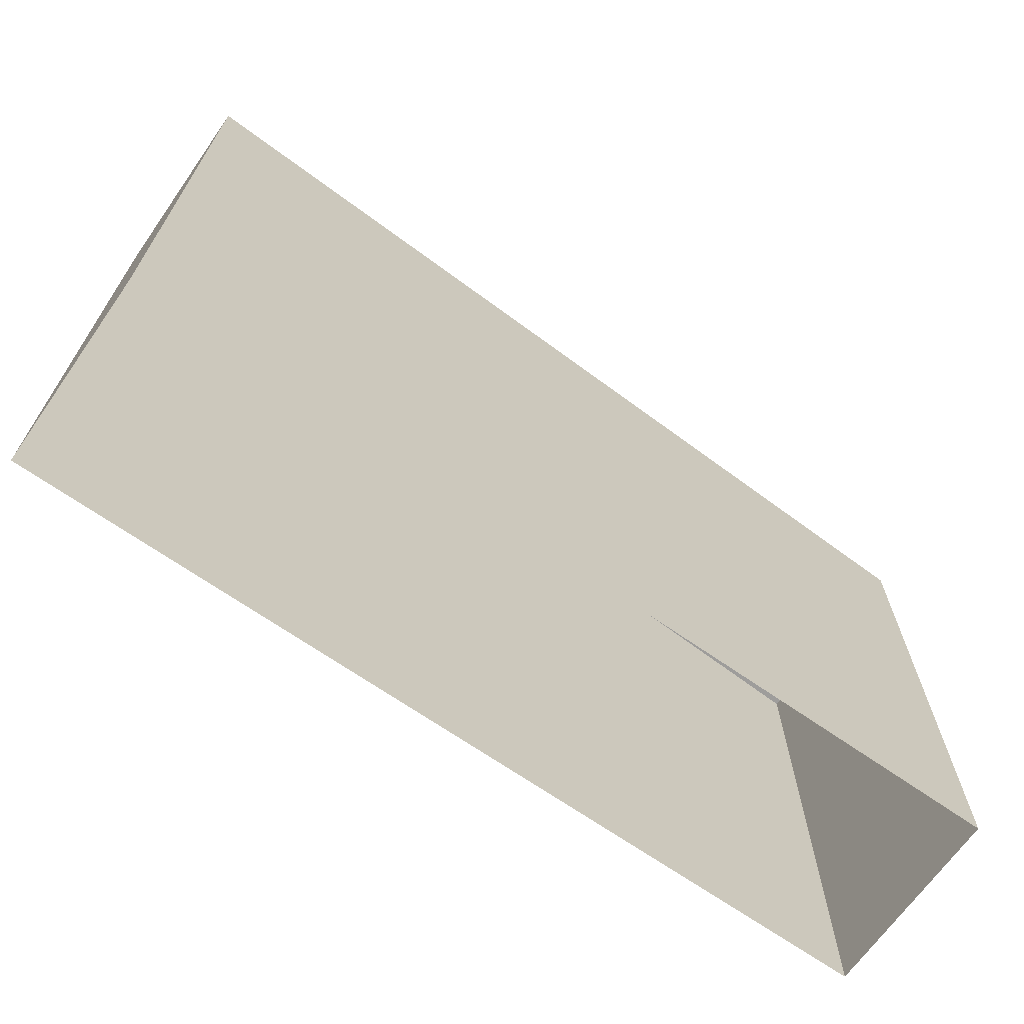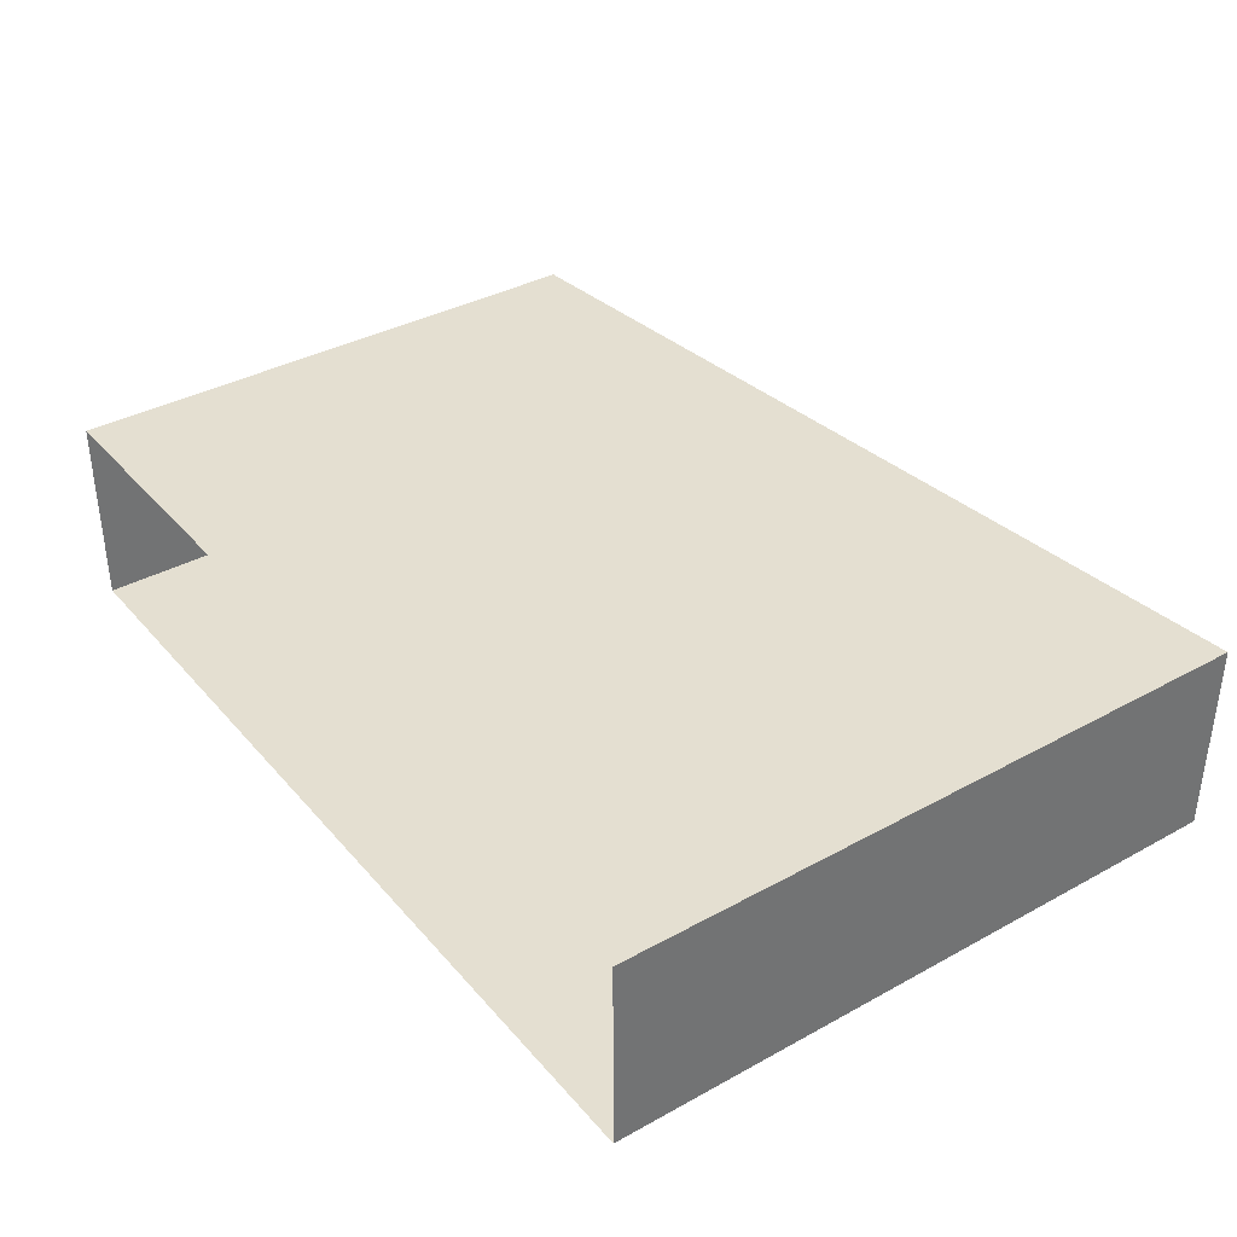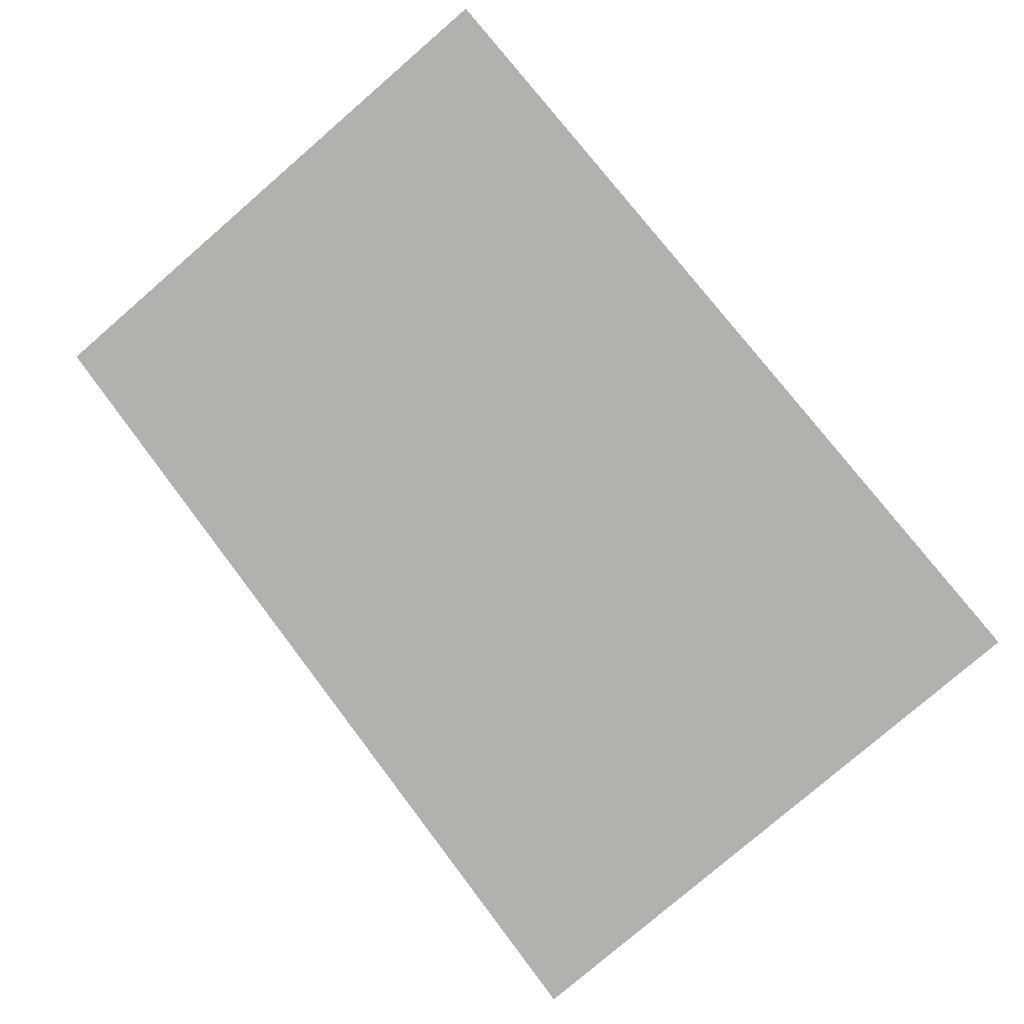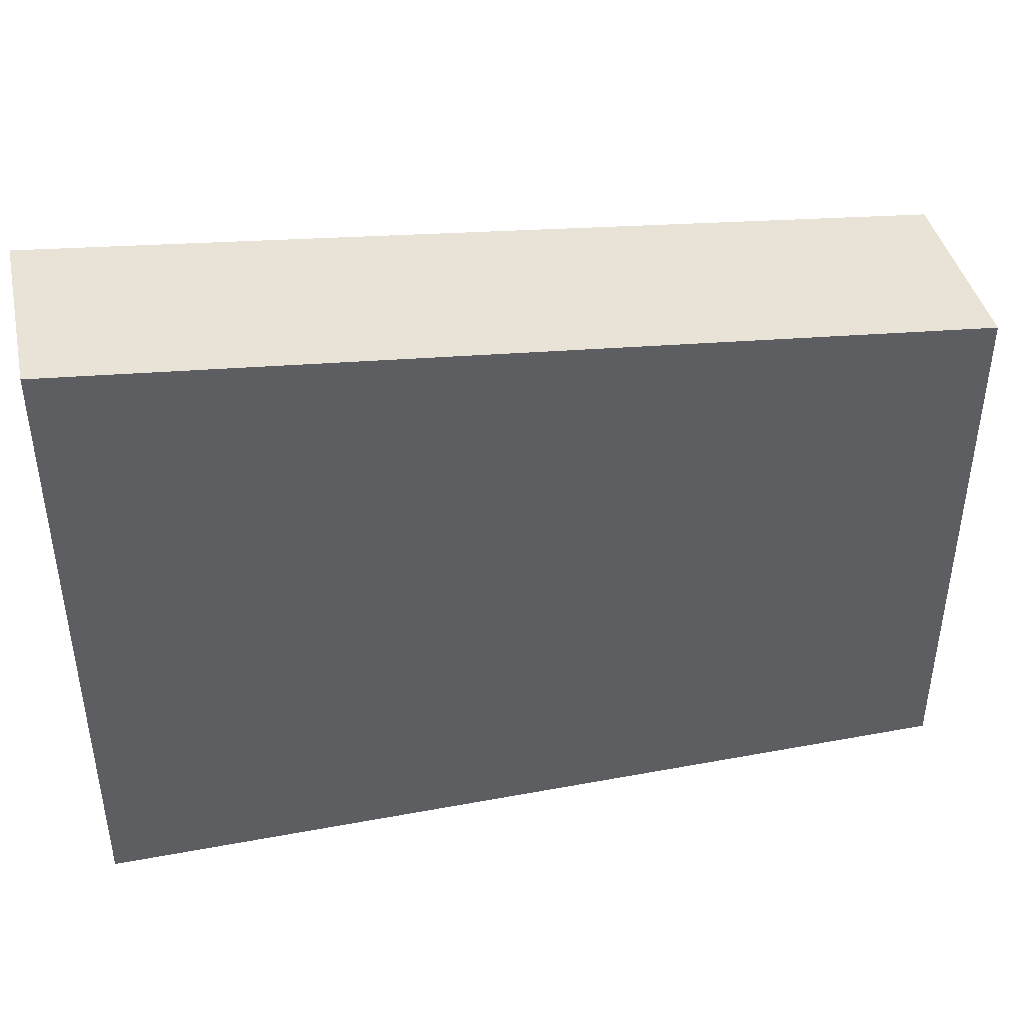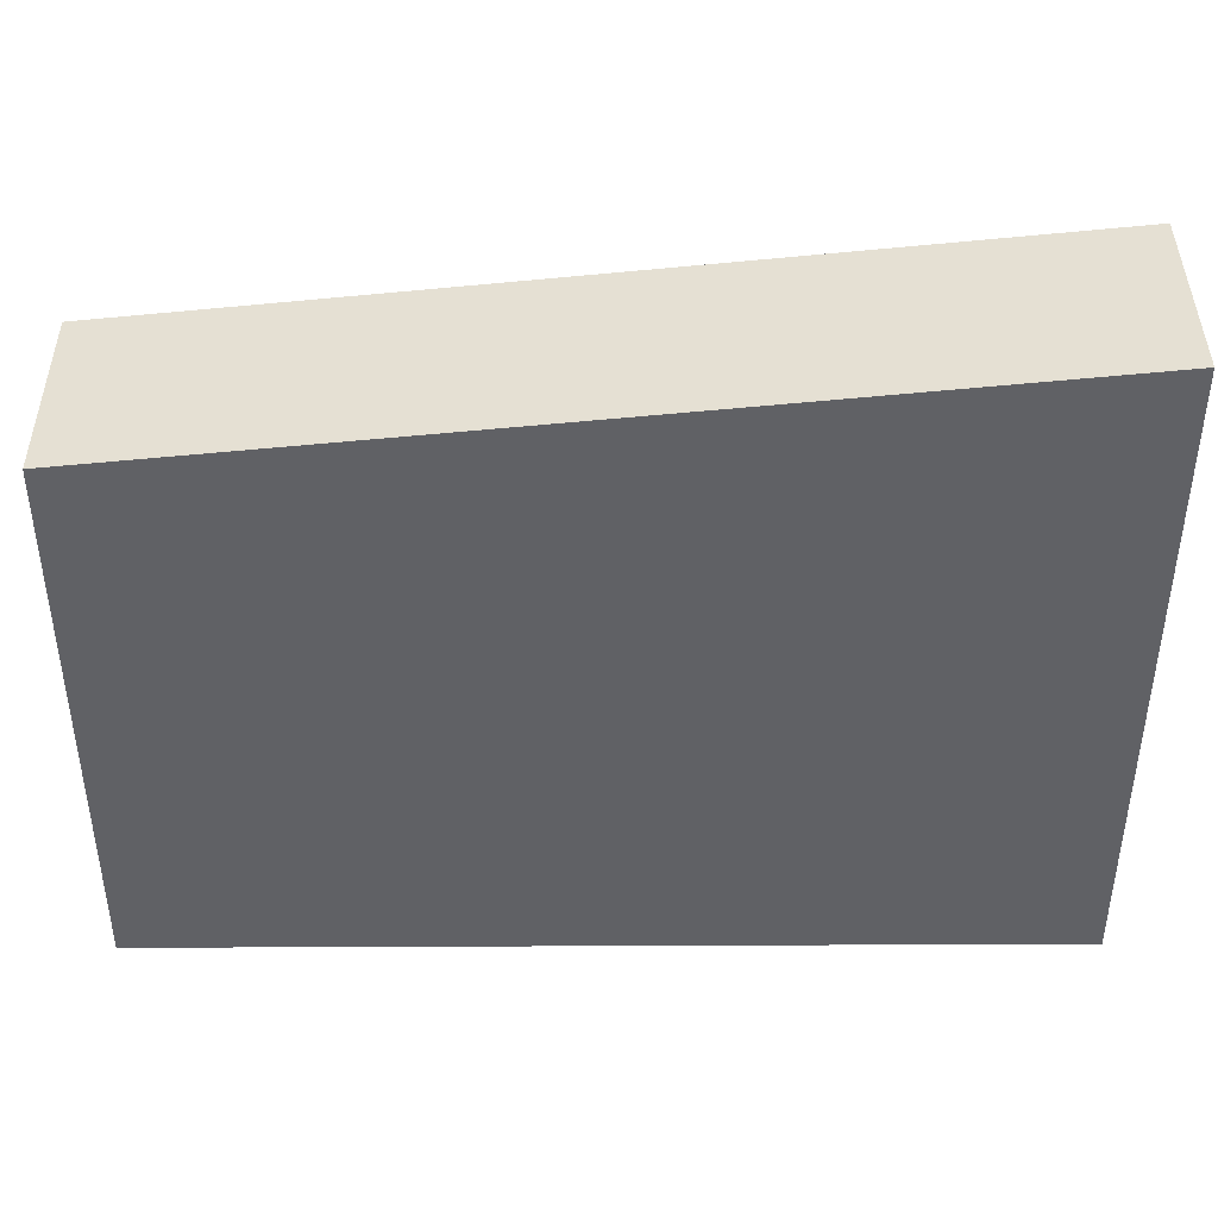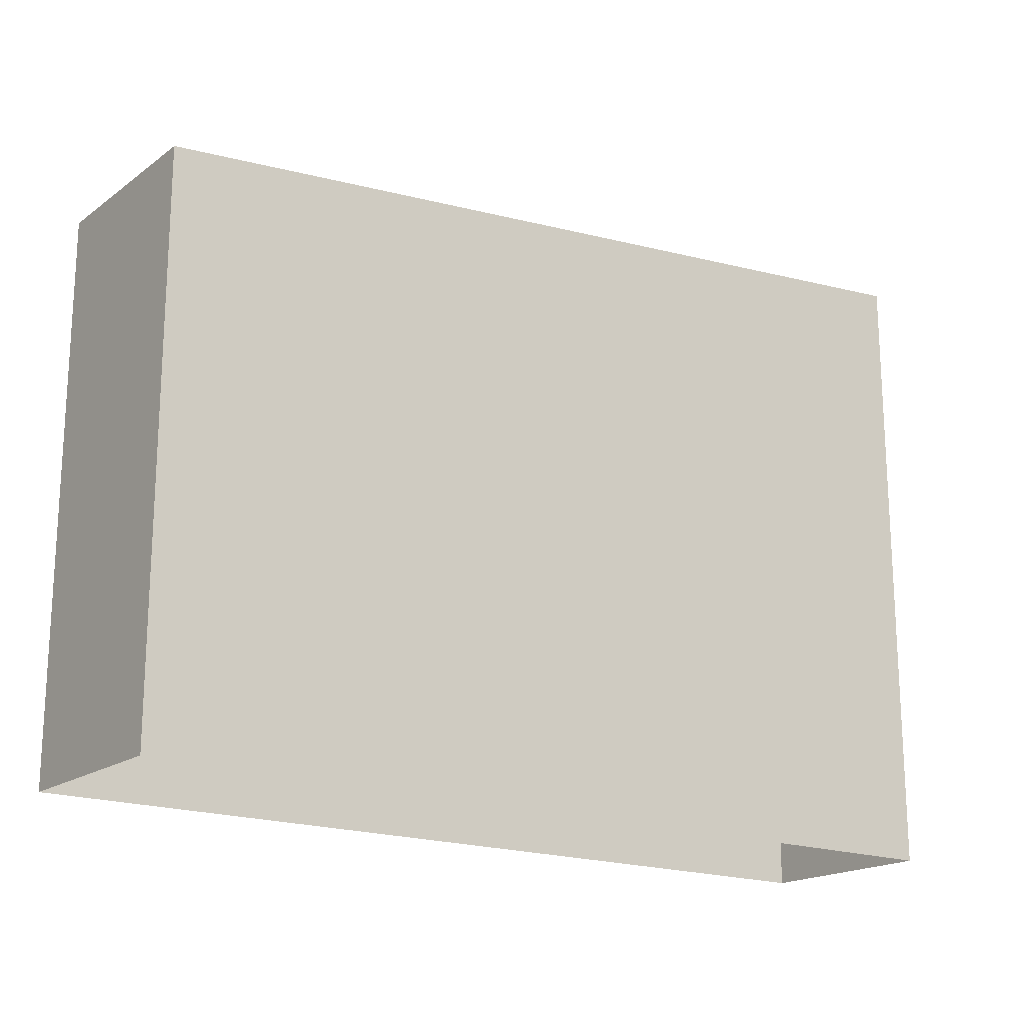
<metadata>
{"format":"obj","ext":"obj","renderer":"f3d","projection":"perspective","resolution":1024,"background":"white","views":[{"elev":-67.9,"azim":144.9,"up":"+Y"},{"elev":36.8,"azim":54.6,"up":"+Z"},{"elev":-79.2,"azim":-49.2,"up":"+Z"},{"elev":41.9,"azim":167.4,"up":"+Y"},{"elev":41.6,"azim":-0.3,"up":"+Y"},{"elev":-18.4,"azim":-36.5,"up":"+Y"}]}
</metadata>
<code>
o mesh52/mesh52-geometry/material_4/component_1#mesh52-geometry
v -0.4112 -0.8677 -0.02183
v -0.4112 -0.8677 0.01787
v -0.4112 -0.7543 -0.02183
v -0.4112 -0.7543 0.01787
v -0.4112 -0.7543 -0.02183
v -0.4112 -0.8677 0.01787
v -0.4112 -0.8677 -0.02183
v -0.4112 -0.7543 -0.02183
v -0.2279 -0.8677 -0.02183
v -0.2279 -0.8677 0.01787
v -0.2279 -0.7354 0.01787
v -0.4112 -0.8677 0.01787
v -0.4112 -0.7543 0.01787
v -0.2279 -0.7354 0.01787
v -0.4112 -0.7543 -0.02183
v -0.4112 -0.7543 0.01787
v -0.4112 -0.8677 0.01787
v -0.2279 -0.7354 0.01787
v -0.2279 -0.7354 -0.02183
v -0.2279 -0.8677 -0.02183
v -0.4112 -0.7543 -0.02183
v -0.2279 -0.8677 0.01787
v -0.2279 -0.8677 -0.02183
v -0.2279 -0.7354 0.01787
v -0.2279 -0.7354 -0.02183
v -0.4112 -0.7543 -0.02183
v -0.2279 -0.7354 0.01787
v -0.2279 -0.7354 -0.02183
v -0.2279 -0.7354 0.01787
v -0.2279 -0.8677 -0.02183
v -0.4112 -0.7543 -0.02183
v -0.4112 -0.8677 0.01787
v -0.4112 -0.8677 -0.02183
v -0.4112 -0.8677 0.01787
v -0.4112 -0.7543 -0.02183
v -0.4112 -0.7543 0.01787
v -0.2279 -0.8677 -0.02183
v -0.4112 -0.7543 -0.02183
v -0.4112 -0.8677 -0.02183
v -0.4112 -0.8677 0.01787
v -0.2279 -0.7354 0.01787
v -0.2279 -0.8677 0.01787
v -0.4112 -0.7543 -0.02183
v -0.2279 -0.7354 0.01787
v -0.4112 -0.7543 0.01787
v -0.2279 -0.7354 0.01787
v -0.4112 -0.8677 0.01787
v -0.4112 -0.7543 0.01787
v -0.4112 -0.7543 -0.02183
v -0.2279 -0.8677 -0.02183
v -0.2279 -0.7354 -0.02183
v -0.2279 -0.7354 0.01787
v -0.2279 -0.8677 -0.02183
v -0.2279 -0.8677 0.01787
v -0.2279 -0.7354 0.01787
v -0.4112 -0.7543 -0.02183
v -0.2279 -0.7354 -0.02183
v -0.2279 -0.8677 -0.02183
v -0.2279 -0.7354 0.01787
v -0.2279 -0.7354 -0.02183
f 1 2 3
f 4 5 6
f 7 8 9
f 10 11 12
f 13 14 15
f 16 17 18
f 19 20 21
f 22 23 24
f 25 26 27
f 28 29 30
f 31 32 33
f 34 35 36
f 37 38 39
f 40 41 42
f 43 44 45
f 46 47 48
f 49 50 51
f 52 53 54
f 55 56 57
f 58 59 60

</code>
